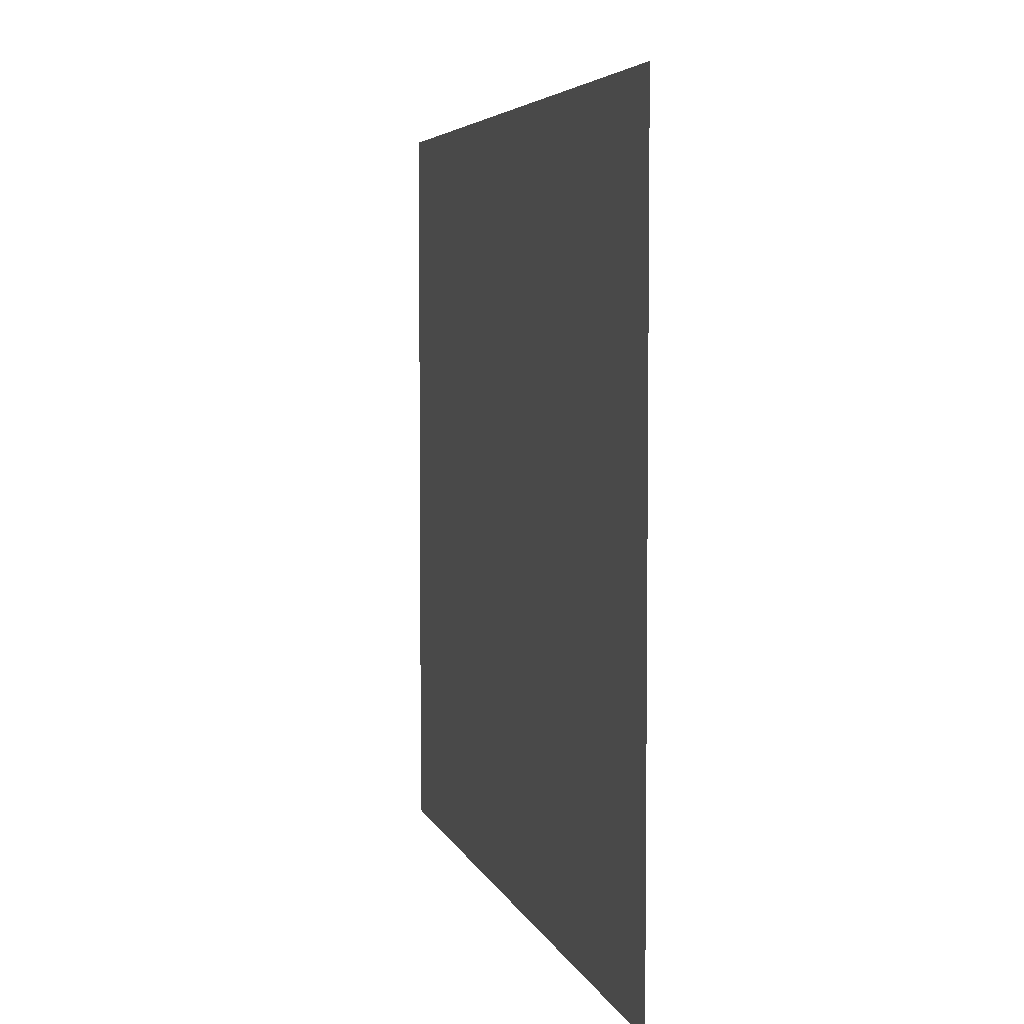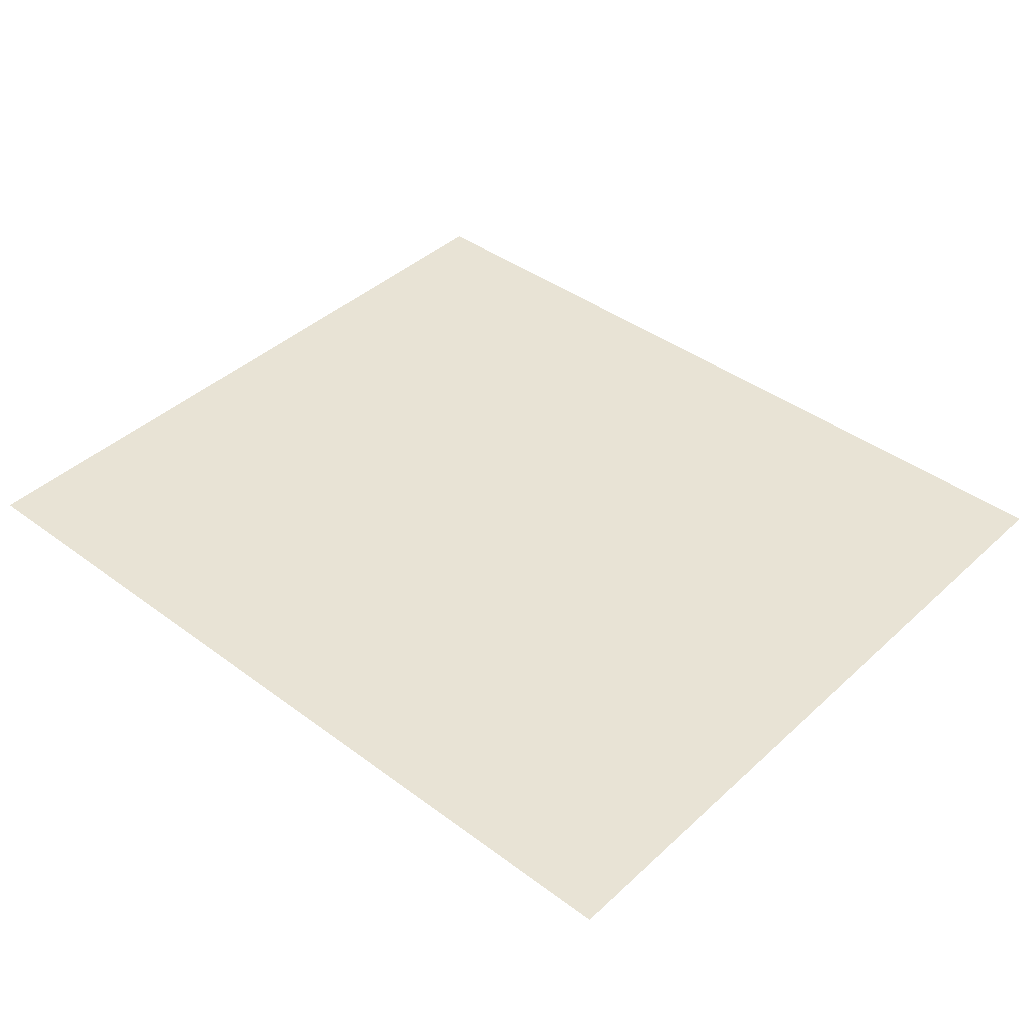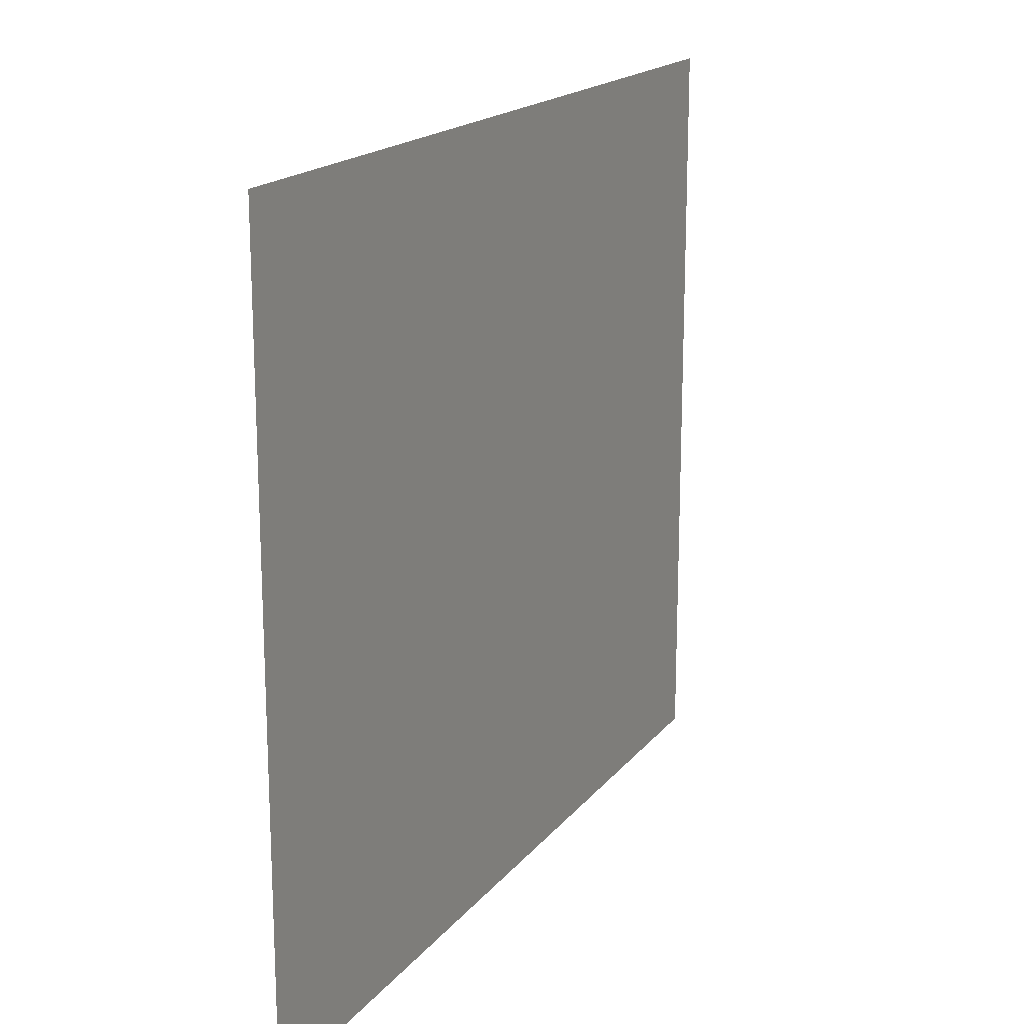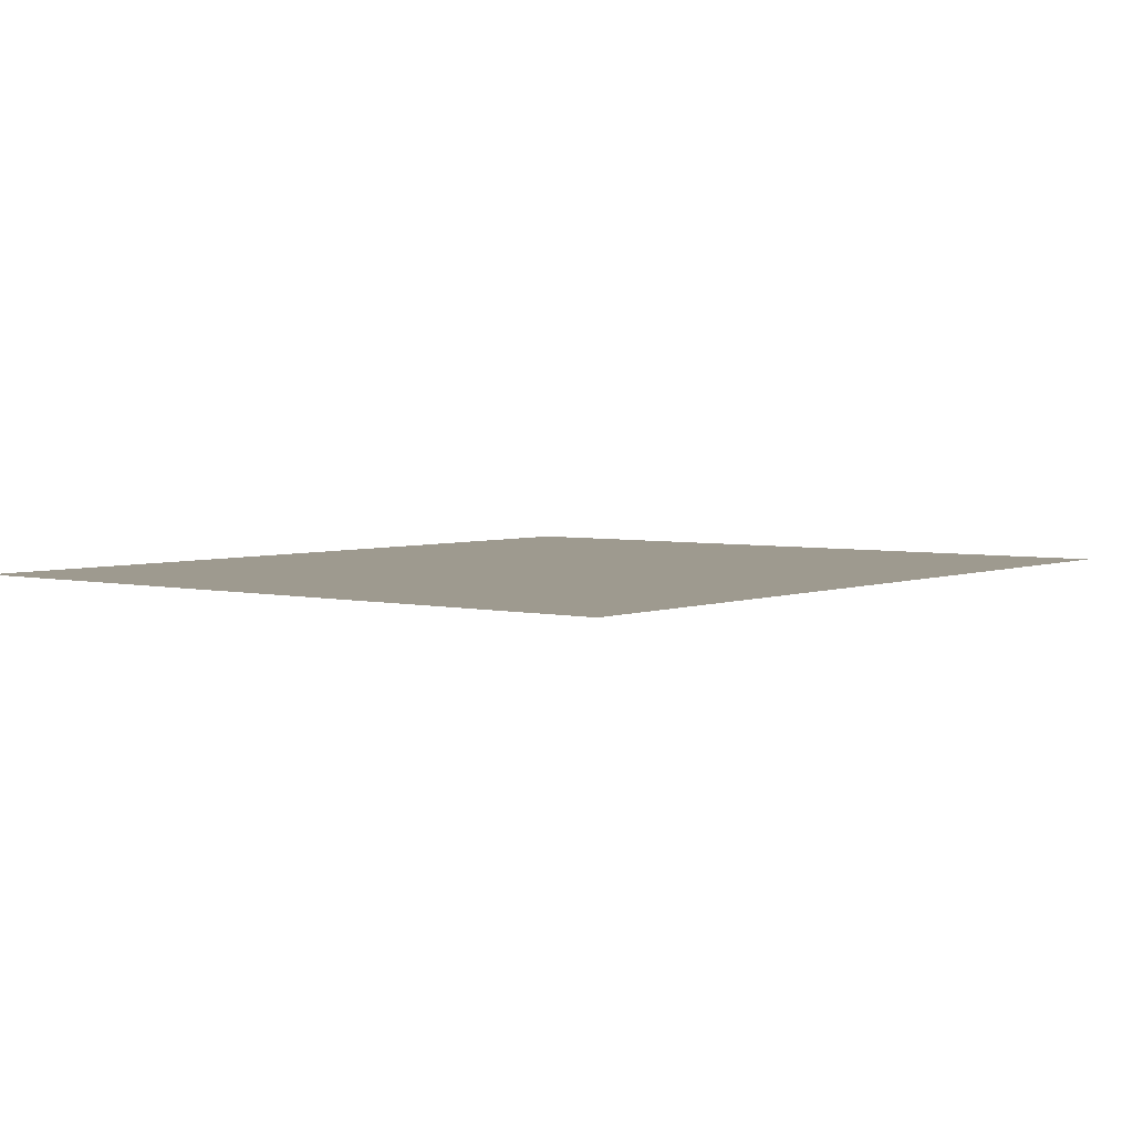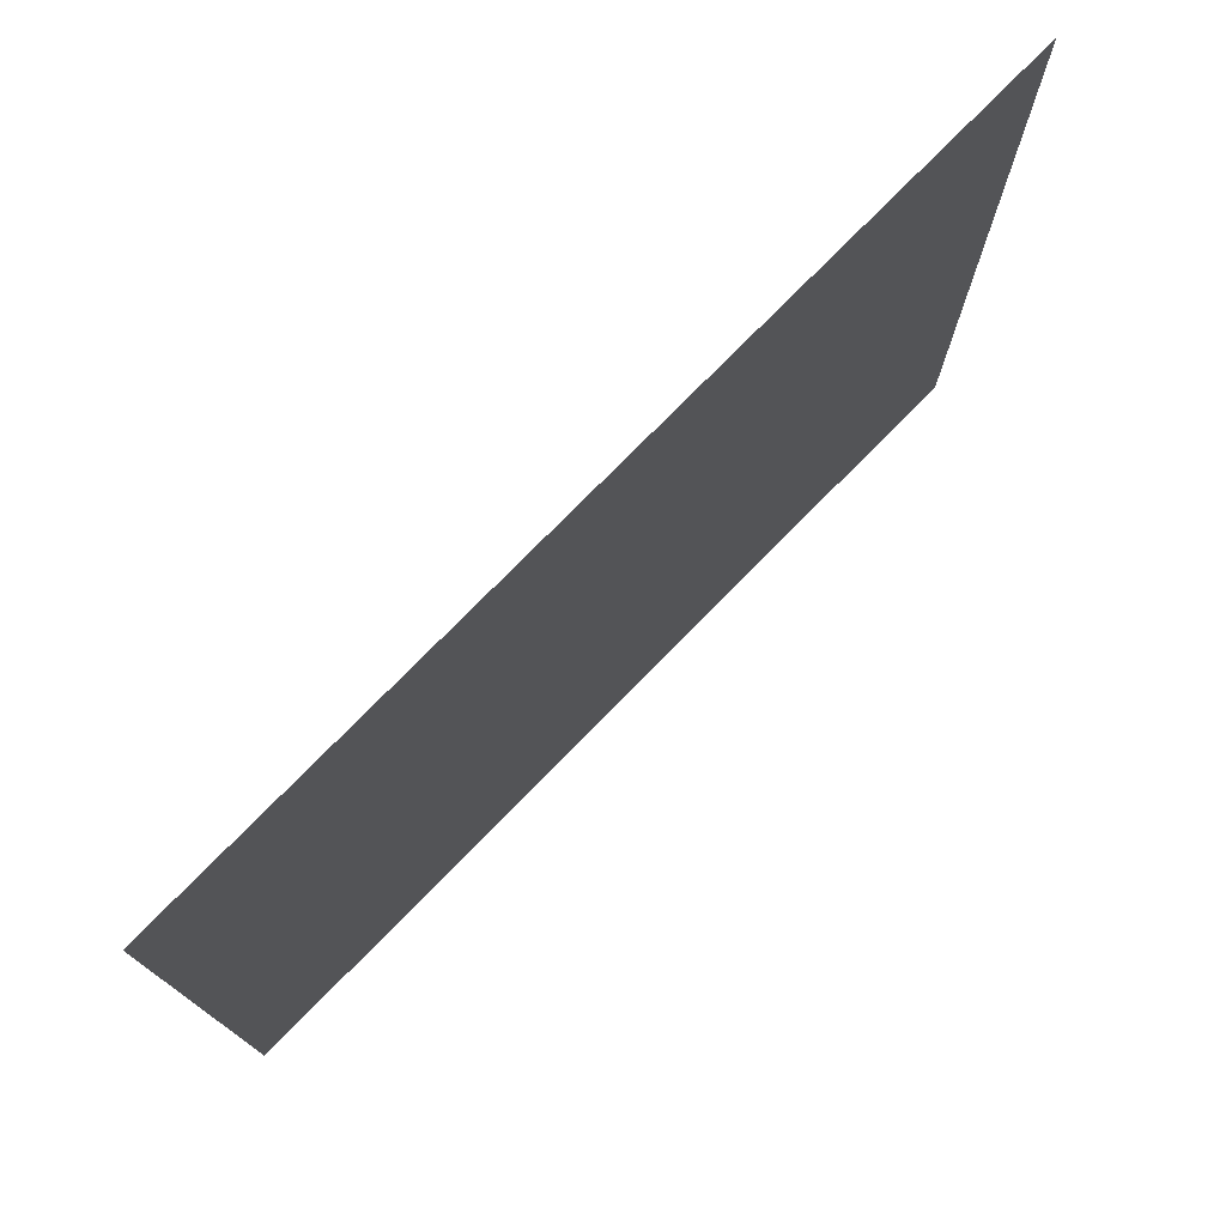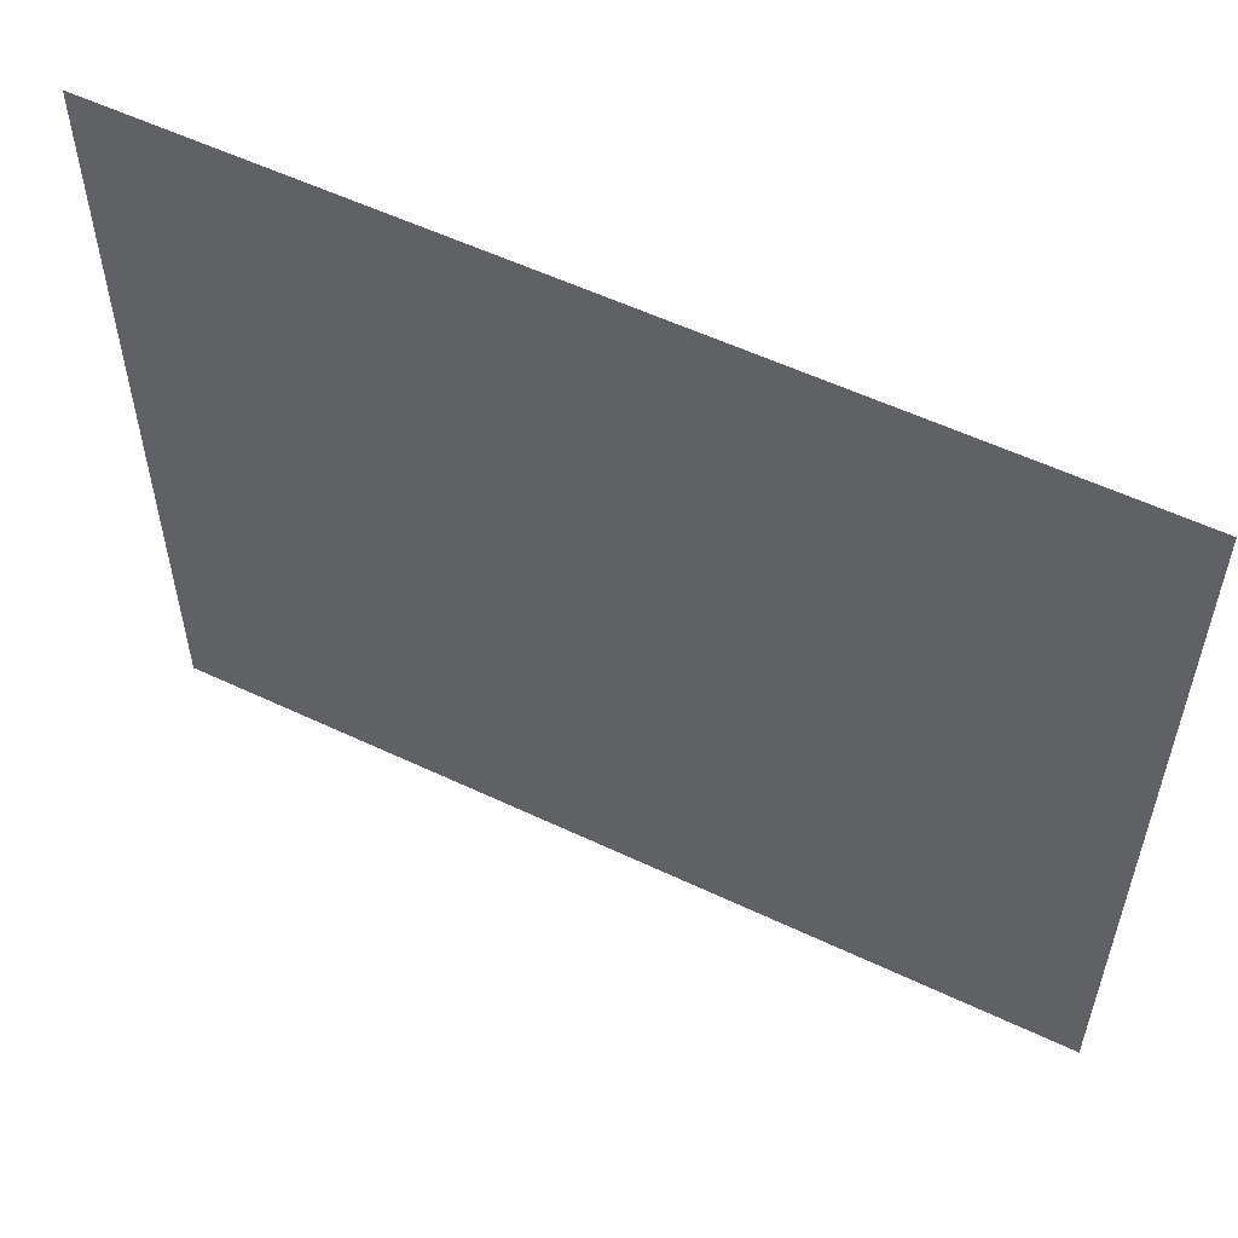
<metadata>
{"format":"obj","ext":"obj","renderer":"f3d","projection":"perspective","resolution":1024,"background":"white","views":[{"elev":4.8,"azim":76.2,"up":"+Y"},{"elev":41.0,"azim":-137.7,"up":"+Z"},{"elev":17.7,"azim":-64.2,"up":"+Y"},{"elev":3.8,"azim":-51.8,"up":"+Z"},{"elev":76.5,"azim":134.5,"up":"+Y"},{"elev":55.8,"azim":-153.6,"up":"+Y"}]}
</metadata>
<code>
o FridgeDrawer2_30_FridgeDrawer2E6_3_GeomSubset_6
v 0.007323 0.07559 -0.7005
v 0.007316 0.07559 -0.7005
v 0.007323 0.07559 -0.7005
v 0.007316 0.07559 -0.7005
v 0.007323 0.07559 -0.7005
v 0.007316 0.07559 -0.7005
v 0.007323 0.07559 -0.7005
v 0.007316 0.07559 -0.7005
v 0.007323 0.07559 -0.7005
v 0.007316 0.07559 -0.7005
v 0.007323 0.07559 -0.7005
v 0.007316 0.07559 -0.7005
v 0.007323 0.07559 -0.7005
v 0.007316 0.07559 -0.7005
v 0.007323 0.07559 -0.7005
v 0.007316 0.07559 -0.7005
v 0.007323 0.07559 -0.7005
v 0.007316 0.07559 -0.7005
v 0.007323 0.07559 -0.7005
v 0.007316 0.07559 -0.7005
v 0.007323 0.07559 -0.7005
v 0.007316 0.07559 -0.7005
v 0.007323 0.07559 -0.7005
v 0.007316 0.07559 -0.7005
v 0.007323 0.07559 -0.7005
v 0.007316 0.07559 -0.7005
v 0.007323 0.07559 -0.7005
v 0.007316 0.07559 -0.7005
v 0.3117 -0.07135 -0.5838
v 0.3157 -0.06824 -0.5879
v 0.312 -0.0683 -0.5912
v 0.3082 -0.07135 -0.5877
v -0.3033 -0.07135 -0.5877
v -0.3071 -0.06824 -0.5912
v -0.3109 -0.0683 -0.5879
v -0.3069 -0.07135 -0.5838
v 0.3069 0.07946 -0.3815
v 0.3119 0.08275 -0.3848
v 0.3157 0.0797 -0.3847
v 0.3117 0.07676 -0.3815
v -0.3069 0.07676 -0.3815
v -0.3109 0.07964 -0.3848
v -0.3072 0.08275 -0.3847
v -0.302 0.07946 -0.3815
v 0.3157 0.07958 -0.5878
v 0.3119 0.08275 -0.5878
v 0.3119 0.07958 -0.5912
v -0.307 0.07958 -0.5912
v -0.307 0.08275 -0.5878
v -0.3109 0.07958 -0.5878
v 0.3119 -0.06818 -0.3815
v 0.3157 -0.06818 -0.3848
v 0.3119 -0.07135 -0.3848
v -0.307 -0.07135 -0.3848
v -0.3109 -0.06818 -0.3848
v -0.307 -0.06818 -0.3815
v 0.2974 -0.07135 -0.5775
v 0.2937 -0.06821 -0.5741
v 0.2975 -0.06823 -0.5708
v 0.3014 -0.07135 -0.5742
v -0.2966 -0.07135 -0.5742
v -0.2927 -0.0682 -0.5708
v -0.2889 -0.06825 -0.5741
v -0.2925 -0.07135 -0.5775
v -0.2927 -0.06817 -0.3848
v -0.2965 -0.07135 -0.3848
v -0.2965 -0.06817 -0.3815
v 0.3014 -0.06817 -0.3815
v 0.3014 -0.07135 -0.3848
v 0.2975 -0.06817 -0.3848
v 0.2975 0.06643 -0.3848
v 0.2937 0.06957 -0.3848
v 0.2978 0.07275 -0.3815
v 0.3014 0.06937 -0.3815
v -0.2966 0.06937 -0.3815
v -0.2929 0.07279 -0.3815
v -0.2888 0.06957 -0.3848
v -0.2927 0.06643 -0.3848
v -0.2927 0.06639 -0.5708
v -0.2888 0.06957 -0.5708
v -0.2888 0.06639 -0.5741
v 0.2937 0.06639 -0.5741
v 0.2937 0.06957 -0.5708
v 0.2975 0.06639 -0.5708
v 0.2978 -0.06567 -0.5754
v -0.2929 -0.06567 -0.5754
v 0.2978 -0.06567 -0.3871
v -0.2929 -0.06567 -0.3871
v 0.2978 -0.05442 -0.3871
v -0.2929 -0.05442 -0.3871
v 0.2978 -0.05442 -0.5754
v -0.2929 -0.05442 -0.5754
v -0.3001 -0.07027 -0.4165
v -0.2997 -0.07245 -0.4166
v -0.2978 -0.07107 -0.4182
v -0.2366 -0.08657 -0.4182
v -0.2372 -0.08816 -0.4165
v -0.2978 -0.07107 -0.3954
v -0.2996 -0.07248 -0.3971
v -0.3001 -0.07027 -0.3971
v -0.2366 -0.08657 -0.3954
v -0.2372 -0.08816 -0.3971
v -0.2937 -0.06761 -0.3972
v -0.2949 -0.069 -0.3954
v -0.2966 -0.06808 -0.3972
v -0.2353 -0.08157 -0.3954
v -0.2349 -0.07996 -0.3971
v -0.2949 -0.069 -0.4182
v -0.2938 -0.0676 -0.4164
v -0.2966 -0.06807 -0.4164
v -0.2349 -0.07996 -0.4165
v -0.2353 -0.08157 -0.4182
v 0.00732 -0.114 -0.3971
v 0.00732 -0.1124 -0.3954
v -0.11 -0.1088 -0.3954
v -0.1103 -0.1104 -0.3971
v 0.00732 -0.1003 -0.3954
v 0.00732 -0.09861 -0.3971
v -0.1103 -0.09613 -0.3971
v -0.1105 -0.09777 -0.3954
v 0.00732 -0.09861 -0.4165
v 0.00732 -0.1003 -0.4182
v -0.1105 -0.09777 -0.4182
v -0.1103 -0.09613 -0.4165
v 0.00732 -0.1124 -0.4182
v 0.00732 -0.114 -0.4165
v -0.1103 -0.1104 -0.4165
v -0.11 -0.1088 -0.4182
v -0.1727 -0.09934 -0.3954
v -0.1732 -0.1009 -0.3971
v -0.1732 -0.08961 -0.3971
v -0.1735 -0.09124 -0.3954
v -0.1735 -0.09124 -0.4182
v -0.1732 -0.08961 -0.4165
v -0.1732 -0.1009 -0.4165
v -0.1727 -0.09934 -0.4182
v 0.3026 -0.07107 -0.4182
v 0.3045 -0.07248 -0.4165
v 0.3049 -0.07027 -0.4165
v 0.2415 -0.08657 -0.4182
v 0.242 -0.08816 -0.4165
v 0.3049 -0.07027 -0.3971
v 0.3046 -0.07245 -0.397
v 0.3026 -0.07107 -0.3954
v 0.2415 -0.08657 -0.3954
v 0.242 -0.08816 -0.3971
v 0.3014 -0.06808 -0.3972
v 0.2997 -0.069 -0.3954
v 0.2986 -0.06761 -0.3972
v 0.2402 -0.08157 -0.3954
v 0.2397 -0.07996 -0.3971
v 0.3014 -0.06807 -0.4164
v 0.2986 -0.06761 -0.4164
v 0.2997 -0.069 -0.4182
v 0.2397 -0.07996 -0.4165
v 0.2402 -0.08157 -0.4182
v 0.1151 -0.1104 -0.3971
v 0.1149 -0.1088 -0.3954
v 0.1153 -0.09777 -0.3954
v 0.1151 -0.09613 -0.3971
v 0.1151 -0.09613 -0.4165
v 0.1153 -0.09777 -0.4182
v 0.1149 -0.1088 -0.4182
v 0.1151 -0.1104 -0.4165
v 0.178 -0.1009 -0.3971
v 0.1776 -0.09934 -0.3954
v 0.1783 -0.09124 -0.3954
v 0.178 -0.08961 -0.3971
v 0.178 -0.08961 -0.4165
v 0.1783 -0.09124 -0.4182
v 0.1776 -0.09934 -0.4182
v 0.178 -0.1009 -0.4165
f 25 26 28 27

</code>
